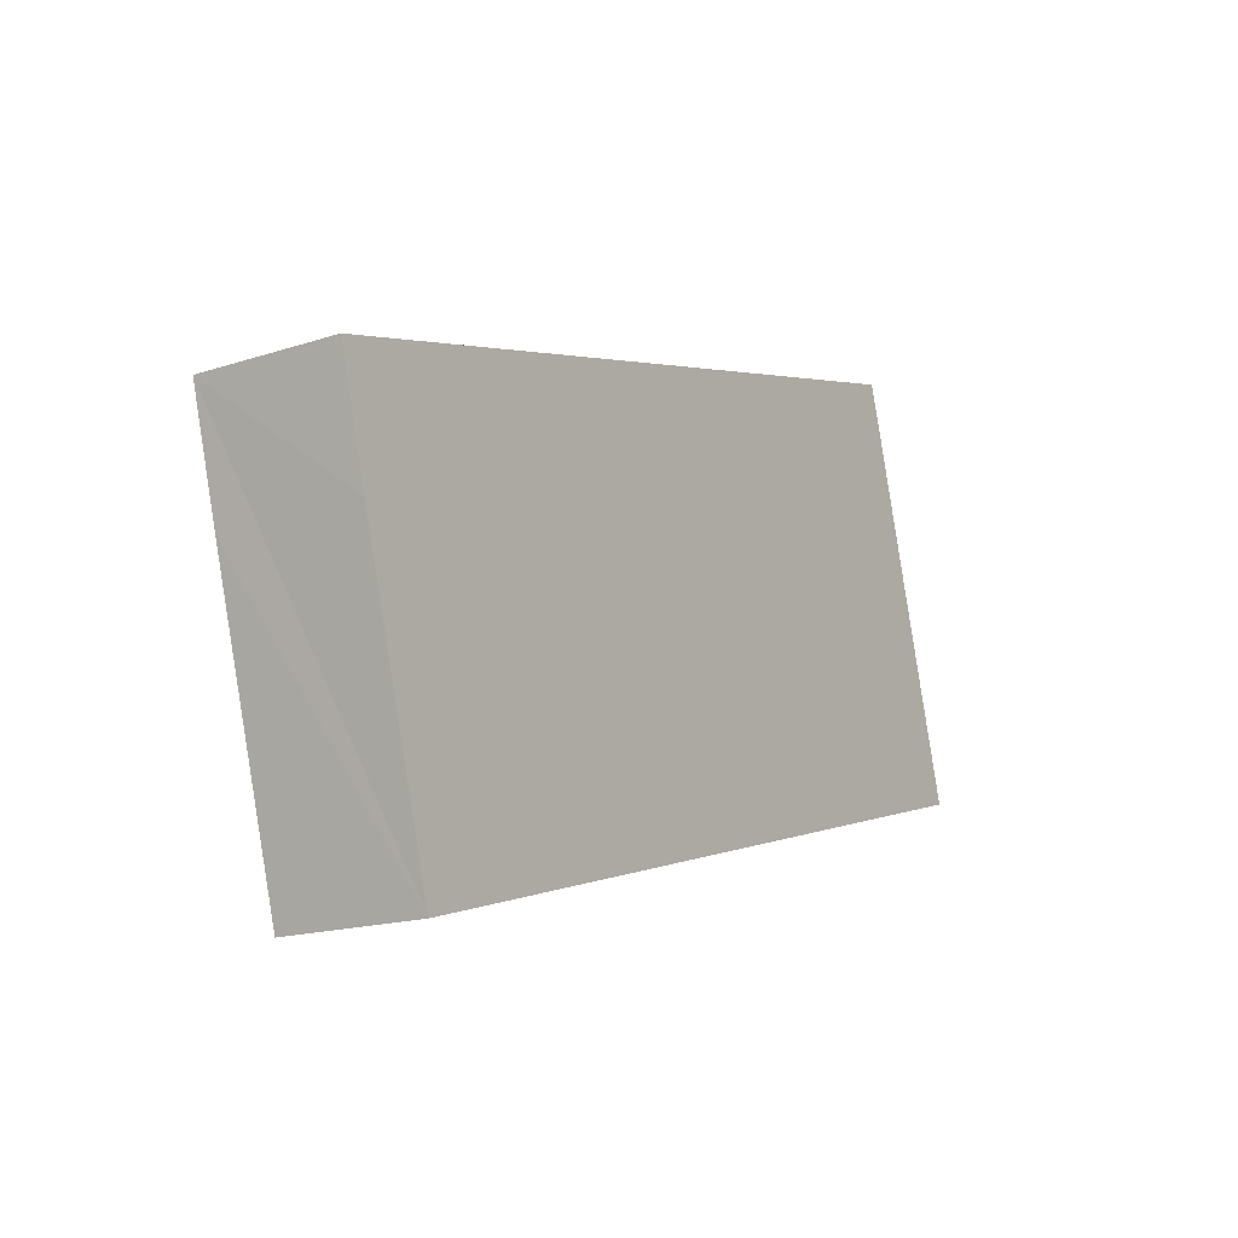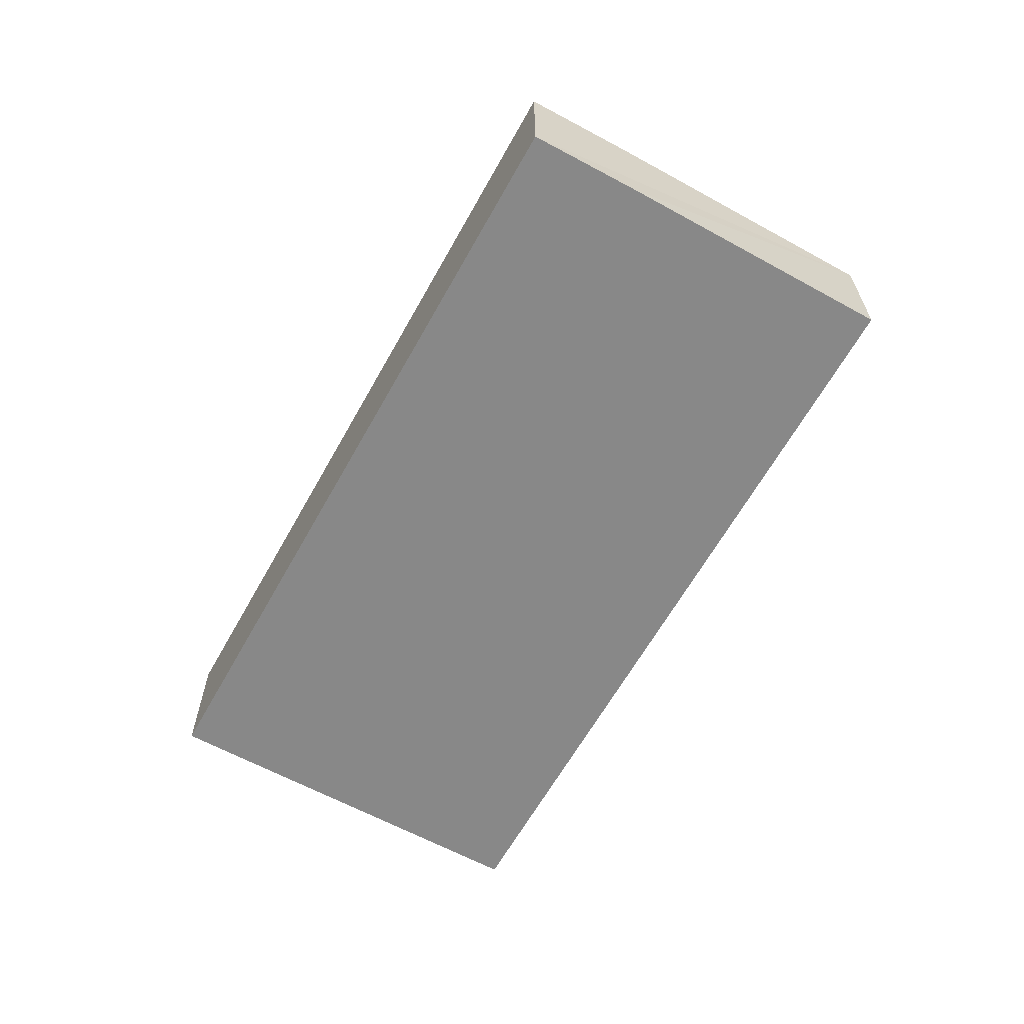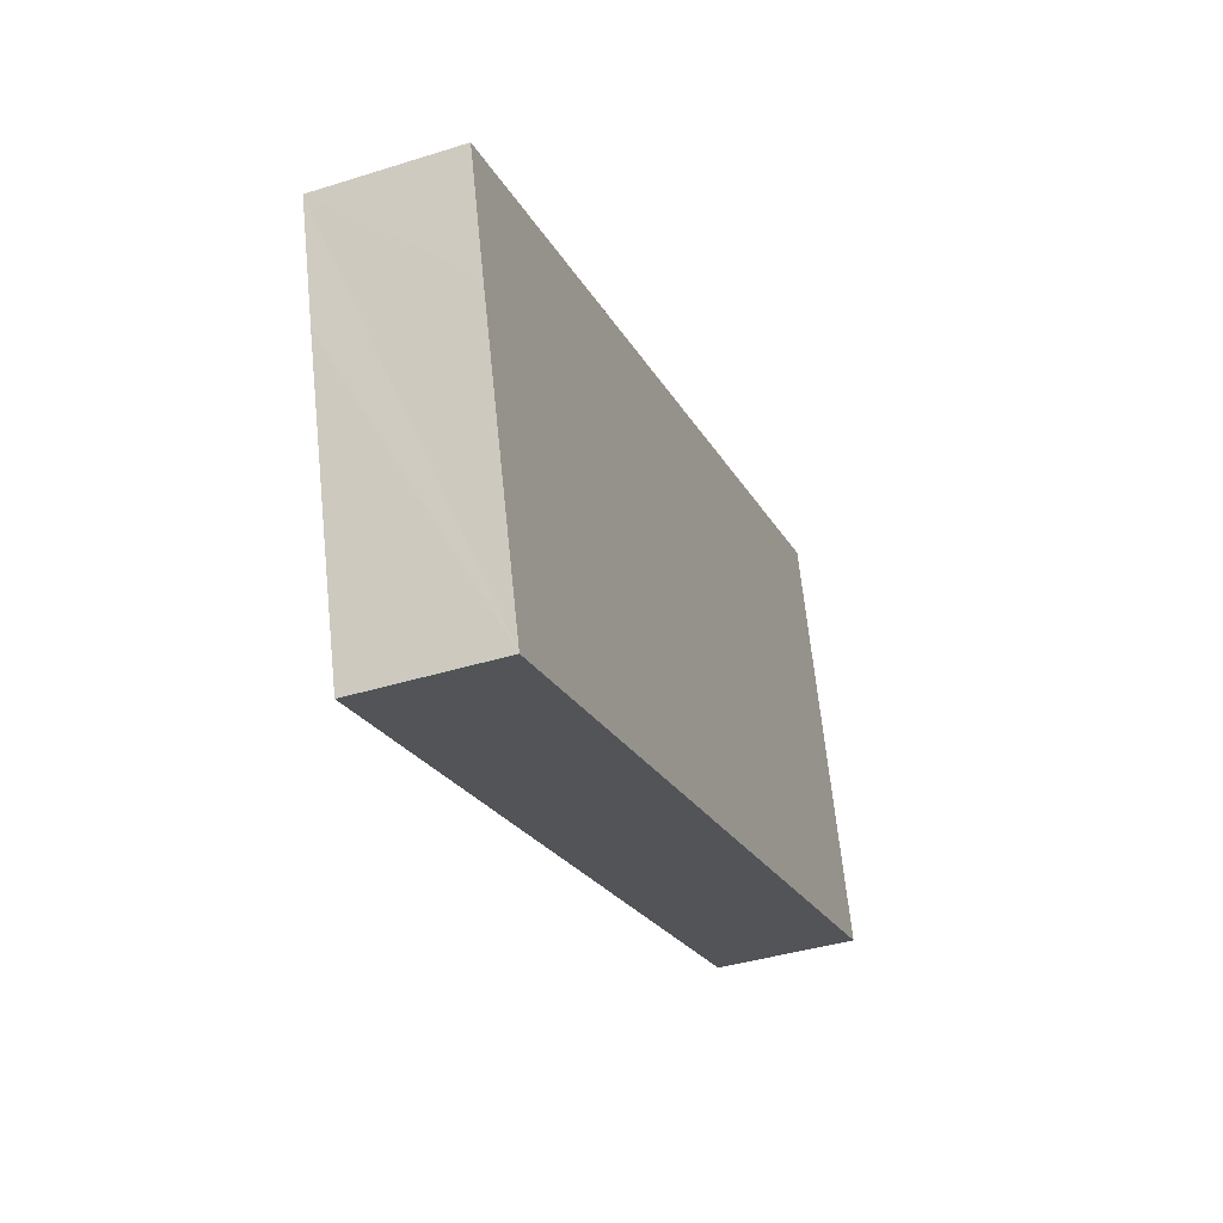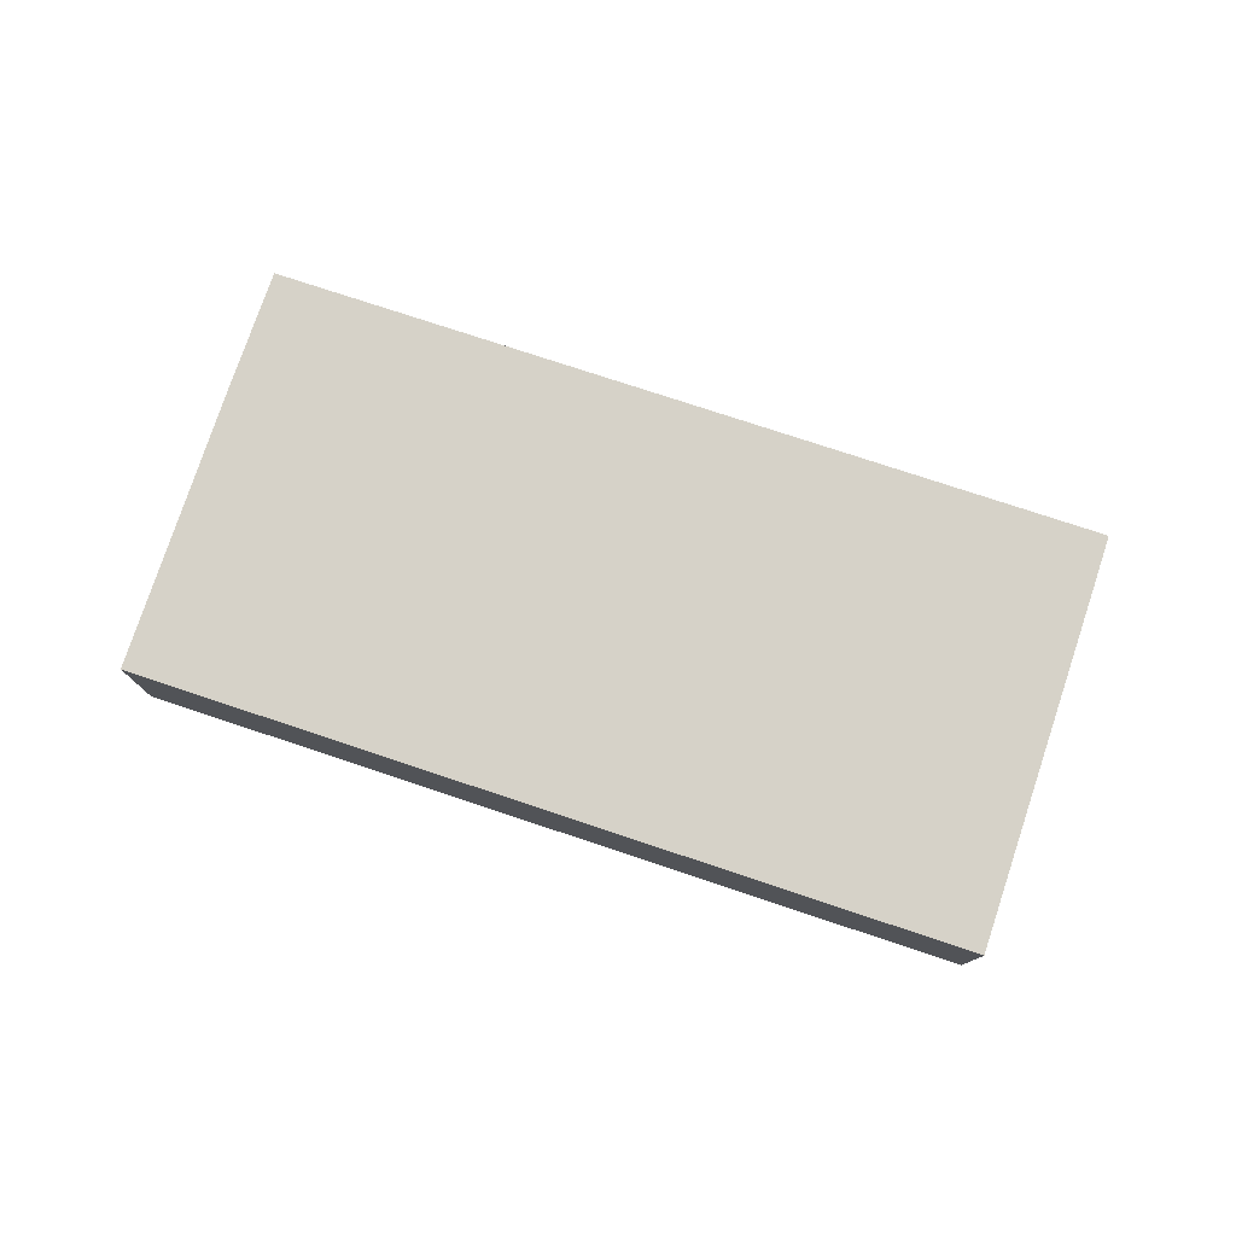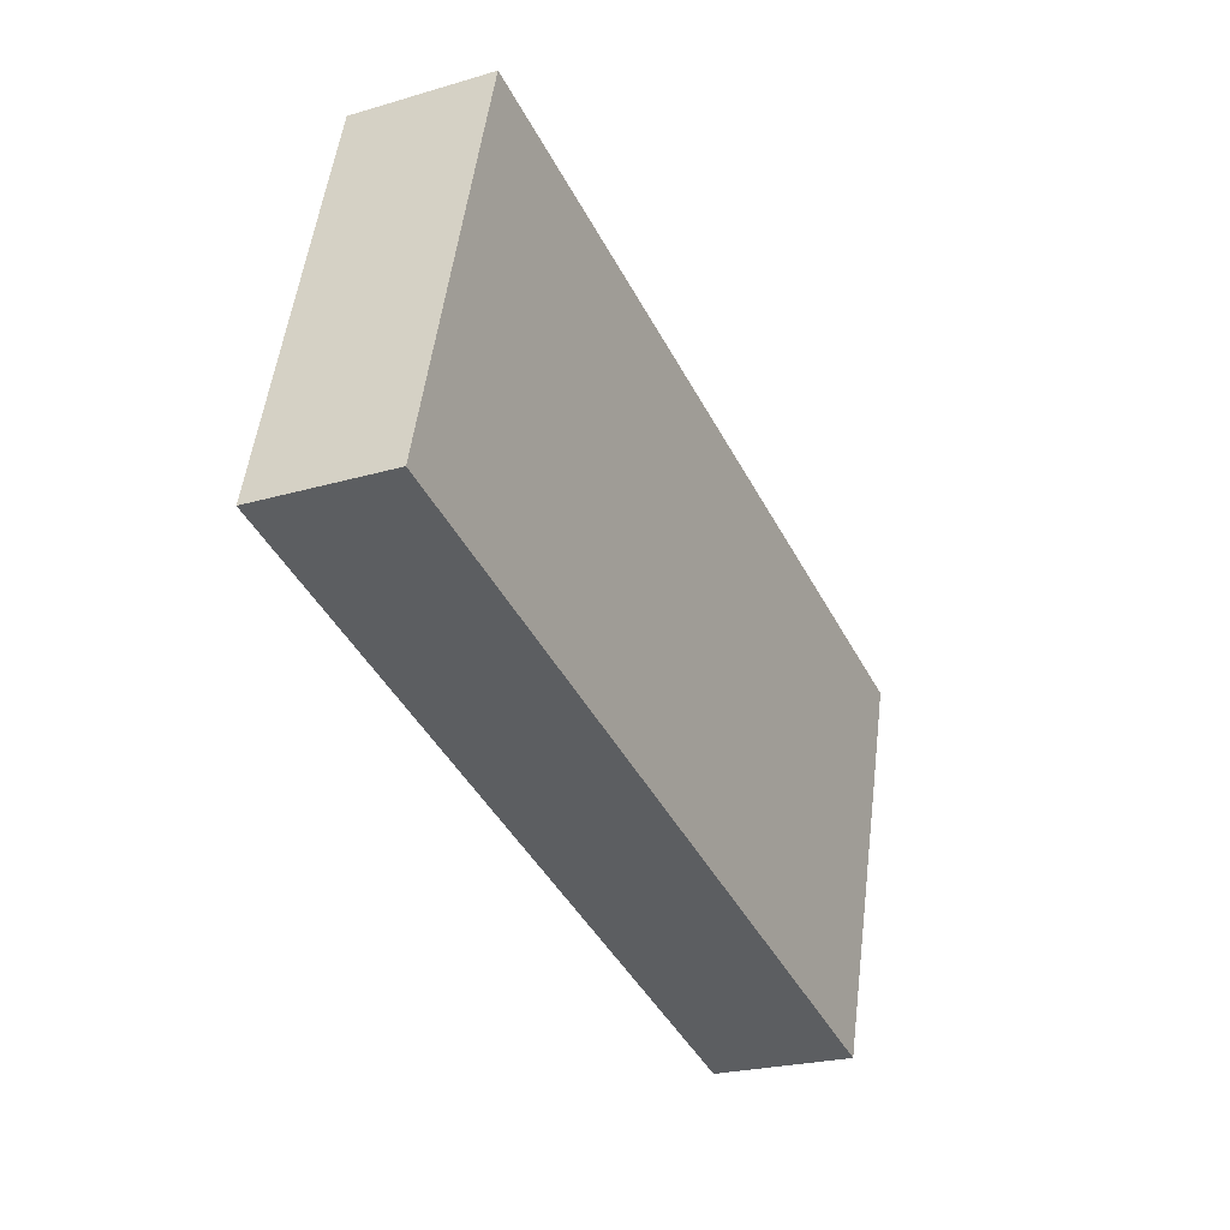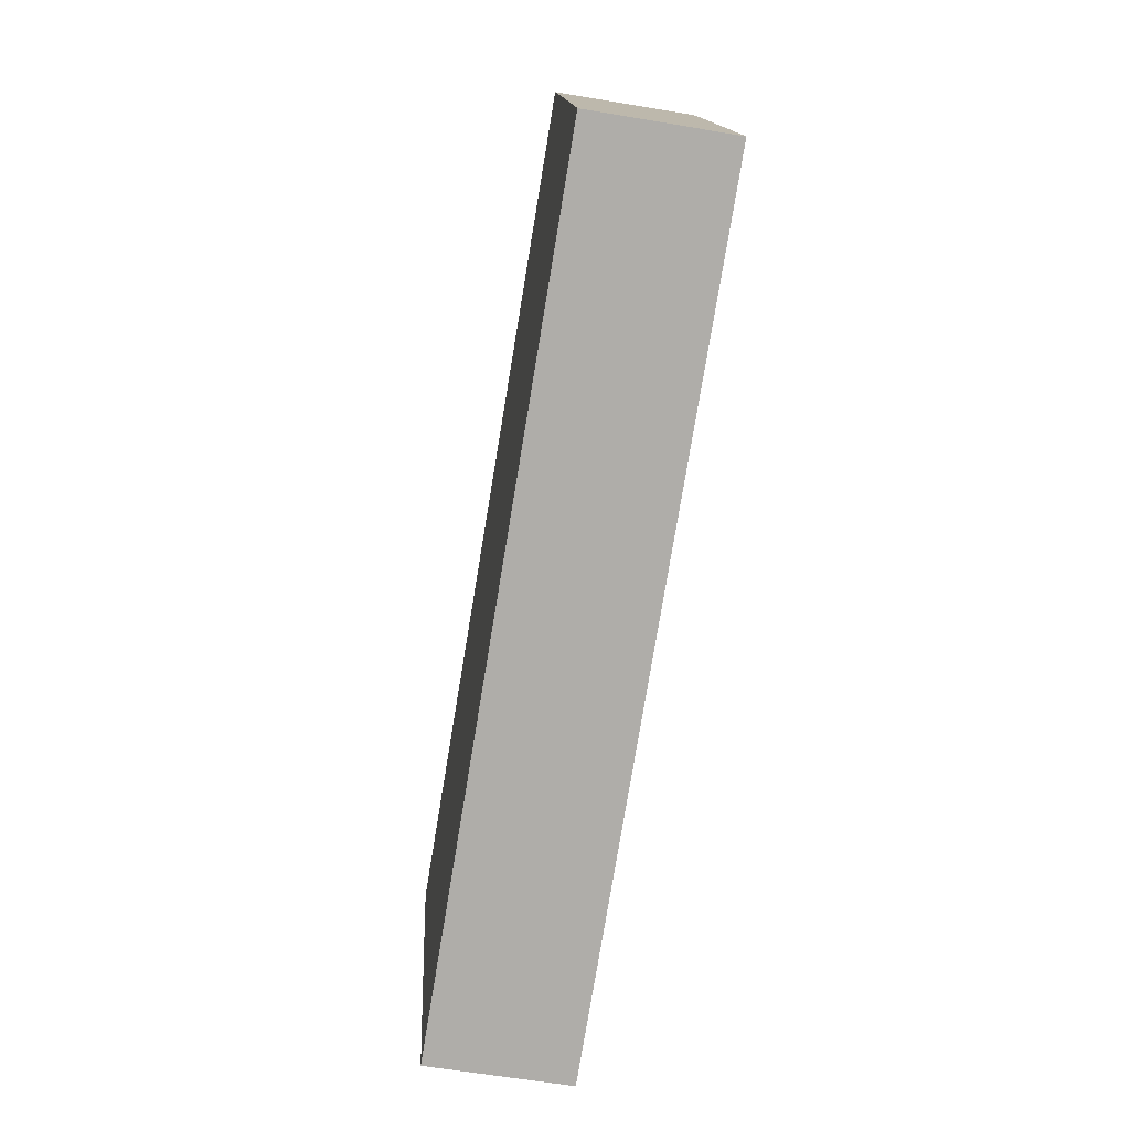
<metadata>
{"format":"obj","ext":"obj","renderer":"f3d","projection":"perspective","resolution":1024,"background":"white","views":[{"elev":-17.0,"azim":123.3,"up":"+Z"},{"elev":-62.9,"azim":77.2,"up":"+Y"},{"elev":-38.9,"azim":111.5,"up":"+Z"},{"elev":77.6,"azim":-145.4,"up":"+Y"},{"elev":-23.5,"azim":-63.6,"up":"+Z"},{"elev":-60.9,"azim":-99.8,"up":"+Z"}]}
</metadata>
<code>
v  0 2.17 1.329e-16
v  13.91 2.17 0.779
v  12.61 2.17 -3.668
v  14.41 2.17 2.536
v  1.8 2.17 6.234
v  1.55 2.17 5.381
v  1.8 -3.817e-16 6.234
v  14.41 -1.553e-16 2.536
v  13.91 -4.77e-17 0.779
v  12.61 2.246e-16 -3.668
v  0 0 0
v  1.55 -3.295e-16 5.381
g defaultobject
f 1 2 3
f 2 1 4
f 4 1 5
f 5 1 6
f 7 4 5
f 4 7 8
f 8 2 4
f 2 8 3
f 3 8 9
f 3 9 10
f 10 1 3
f 1 10 11
f 6 7 5
f 7 6 12
f 12 6 1
f 12 1 11
f 9 11 10
f 11 9 8
f 11 8 7
f 11 7 12

</code>
